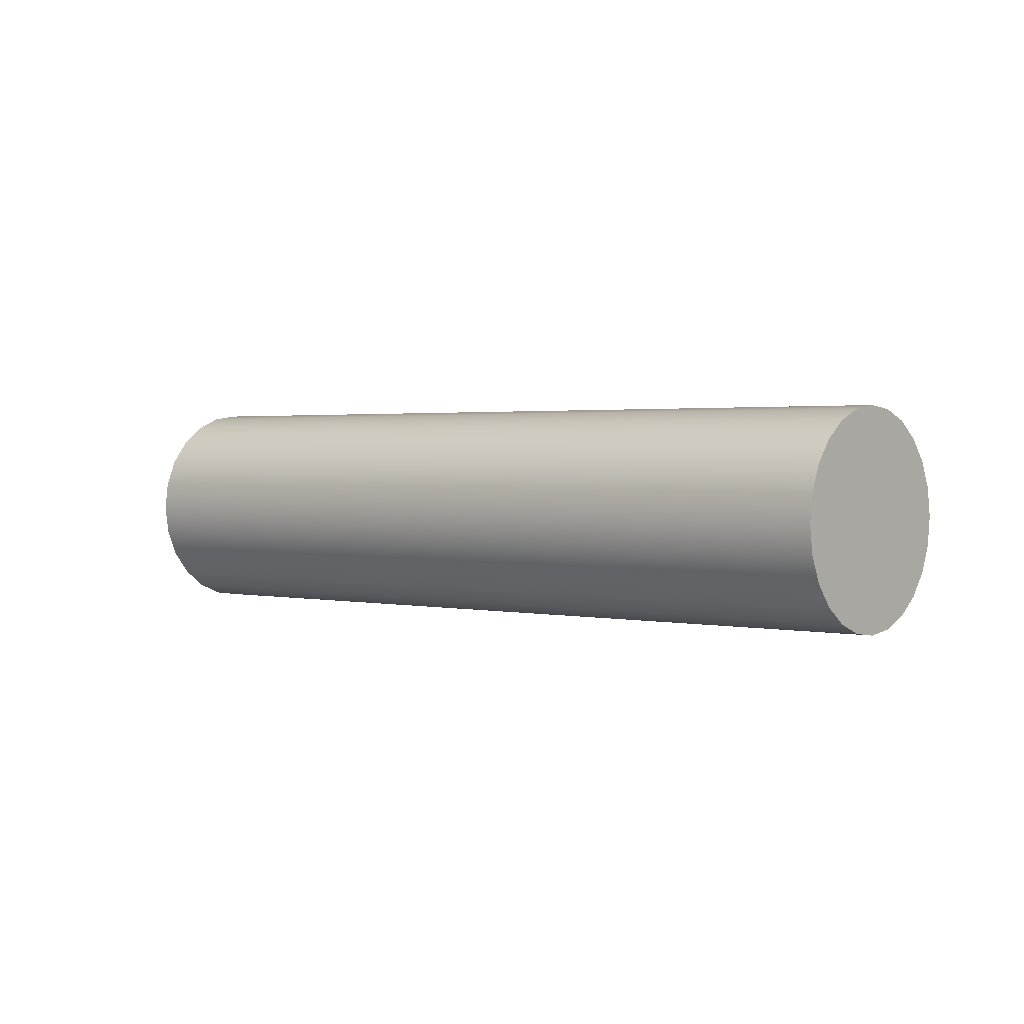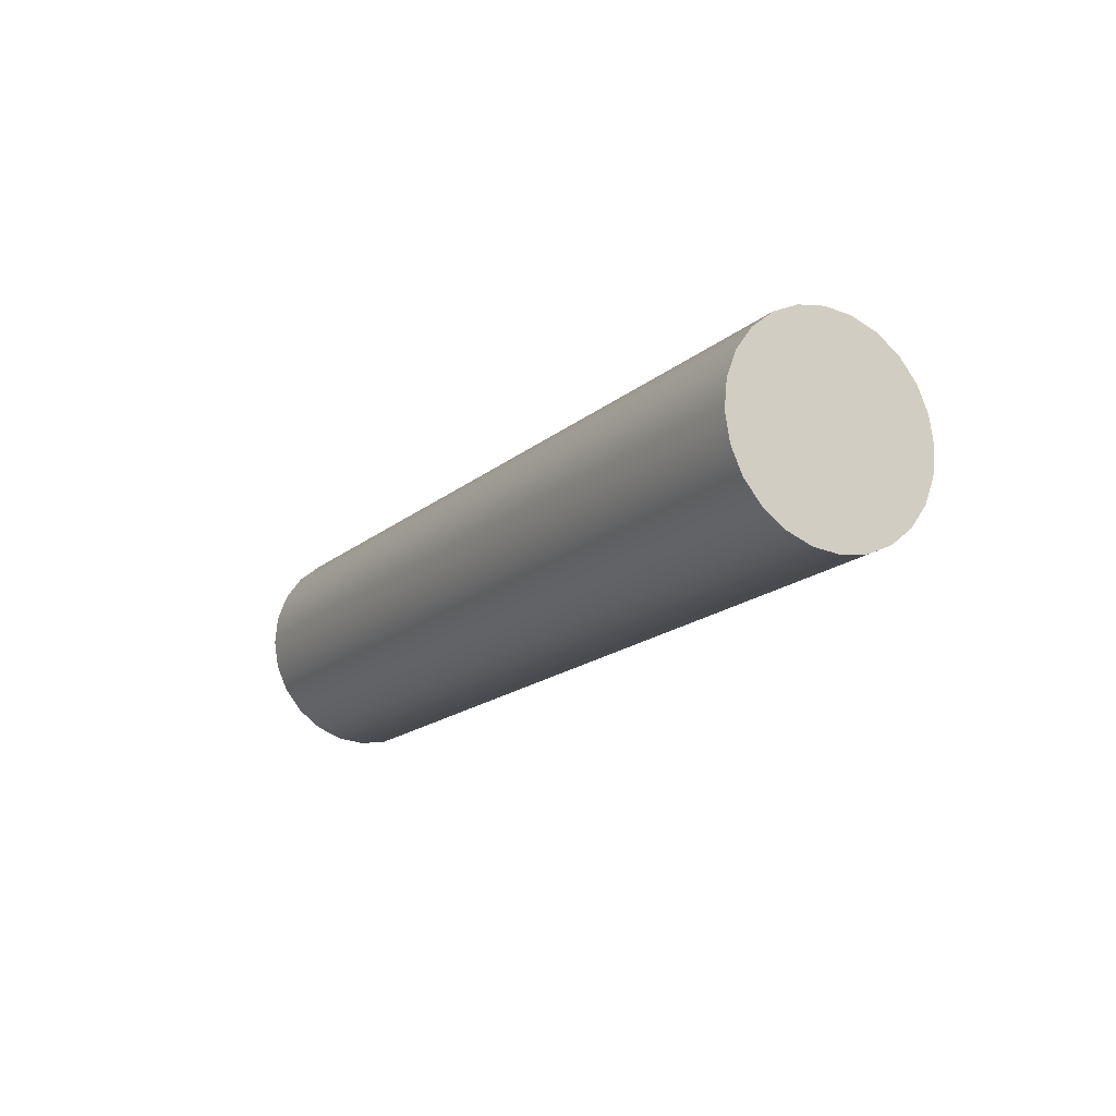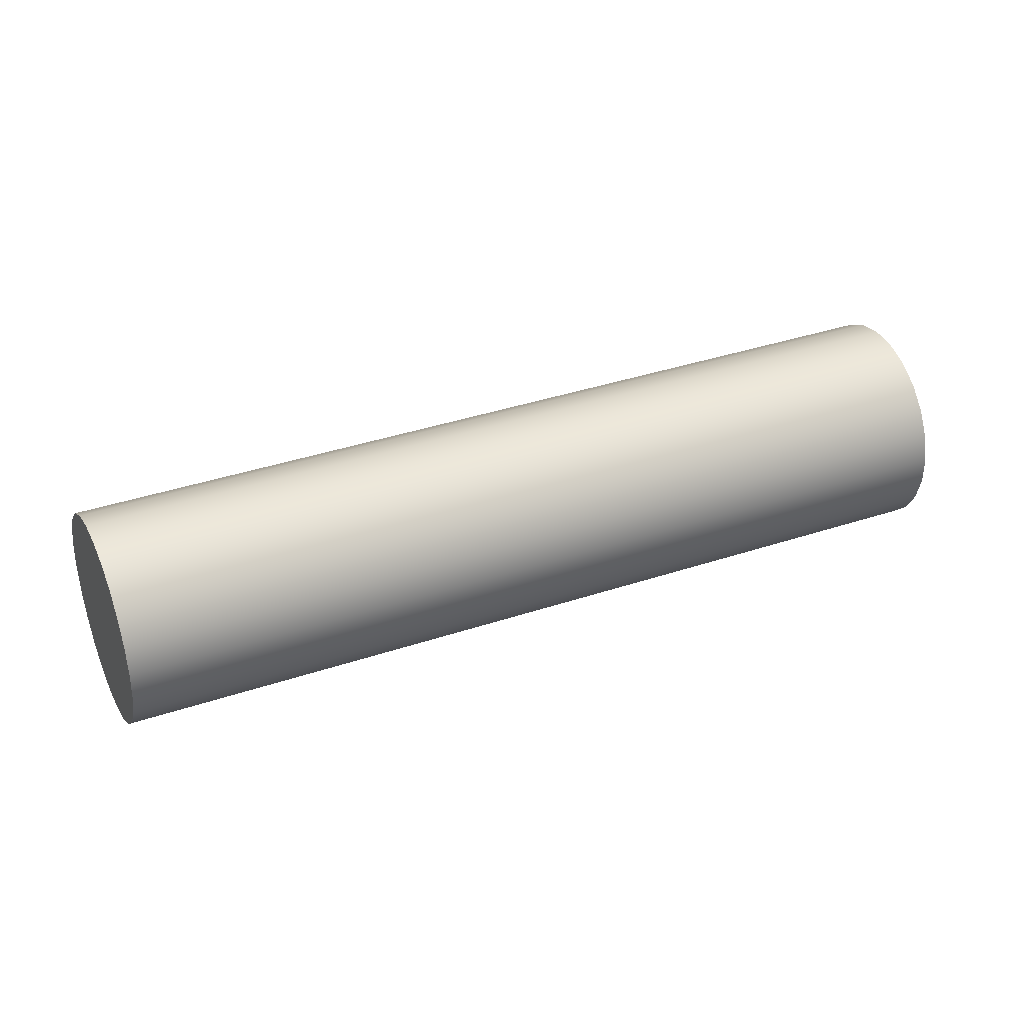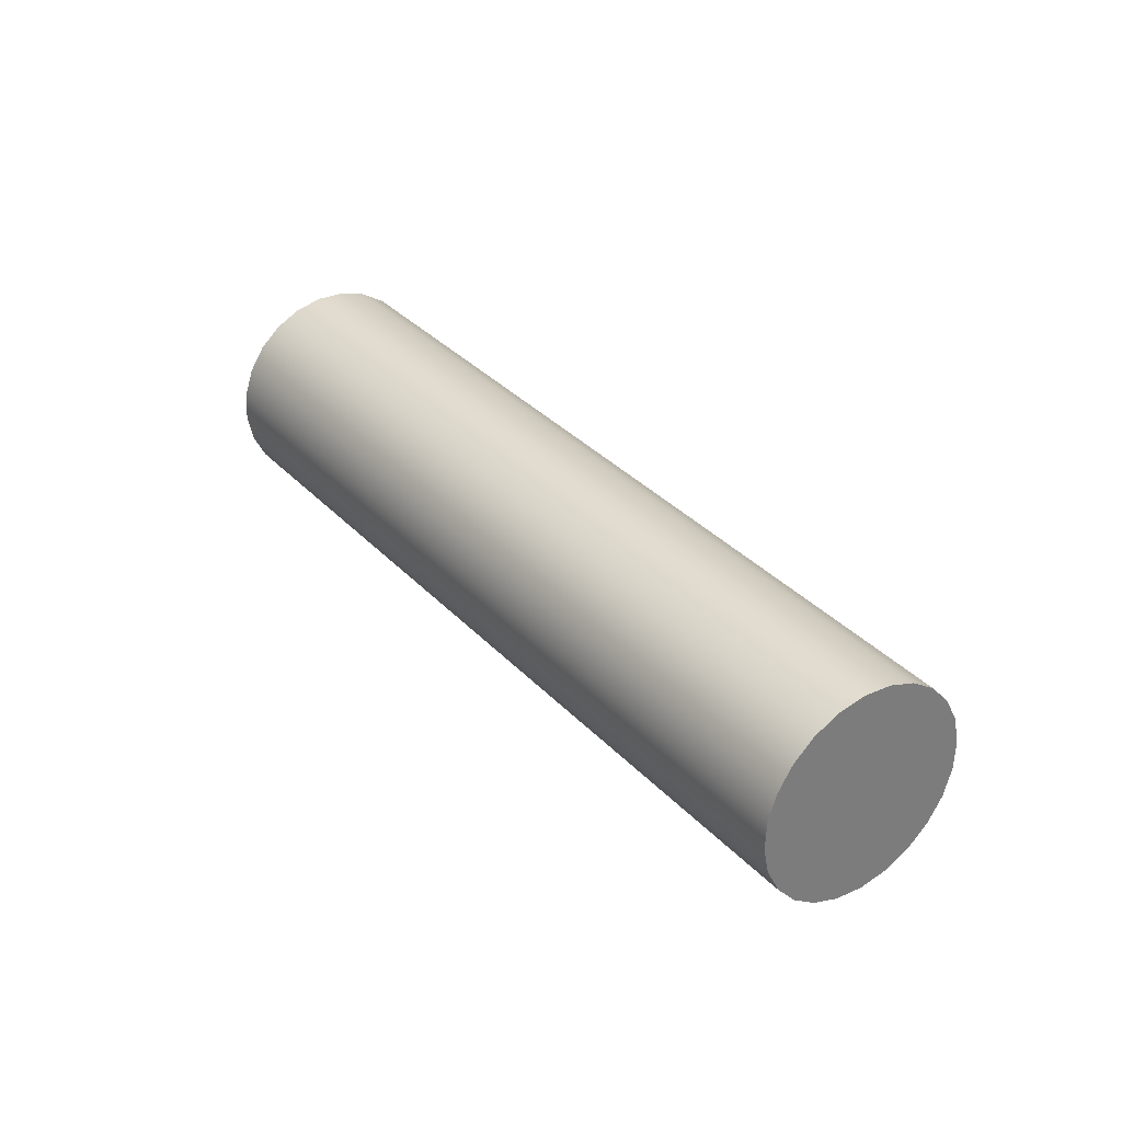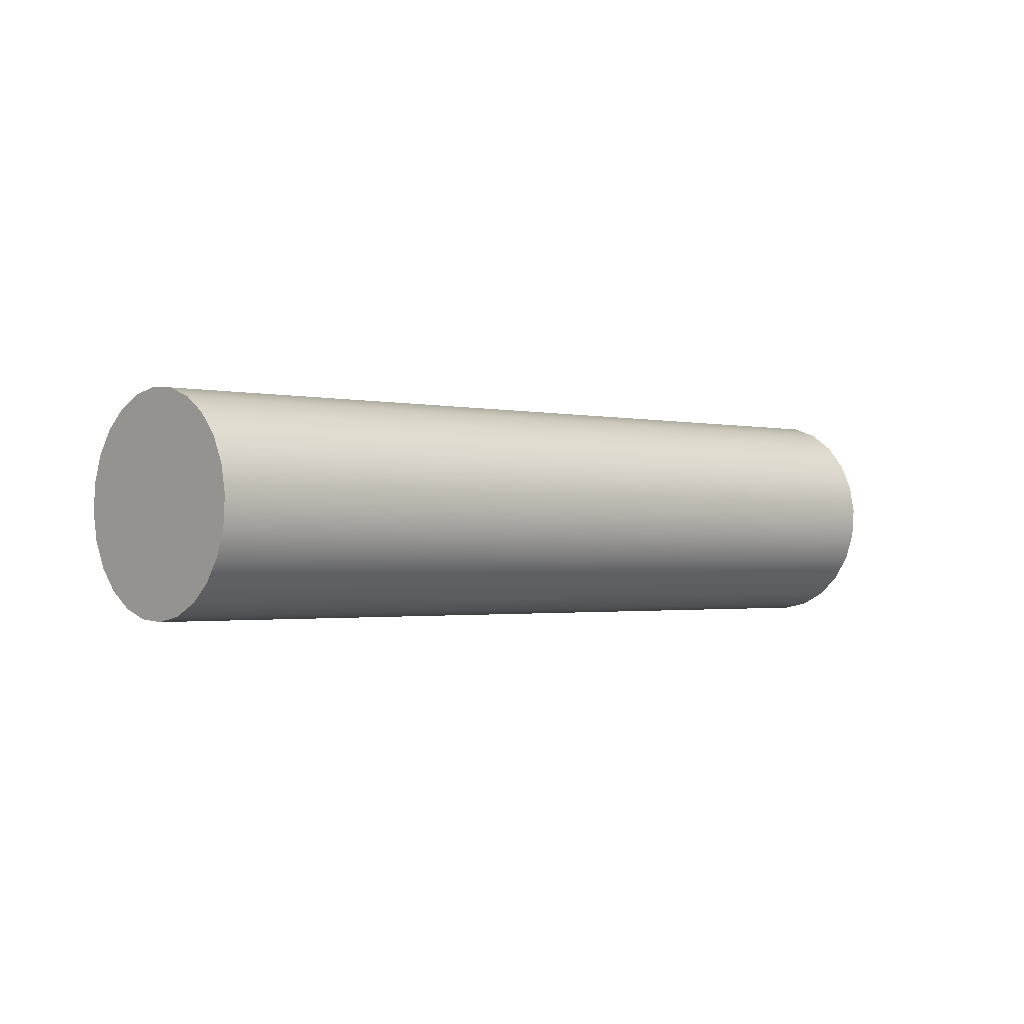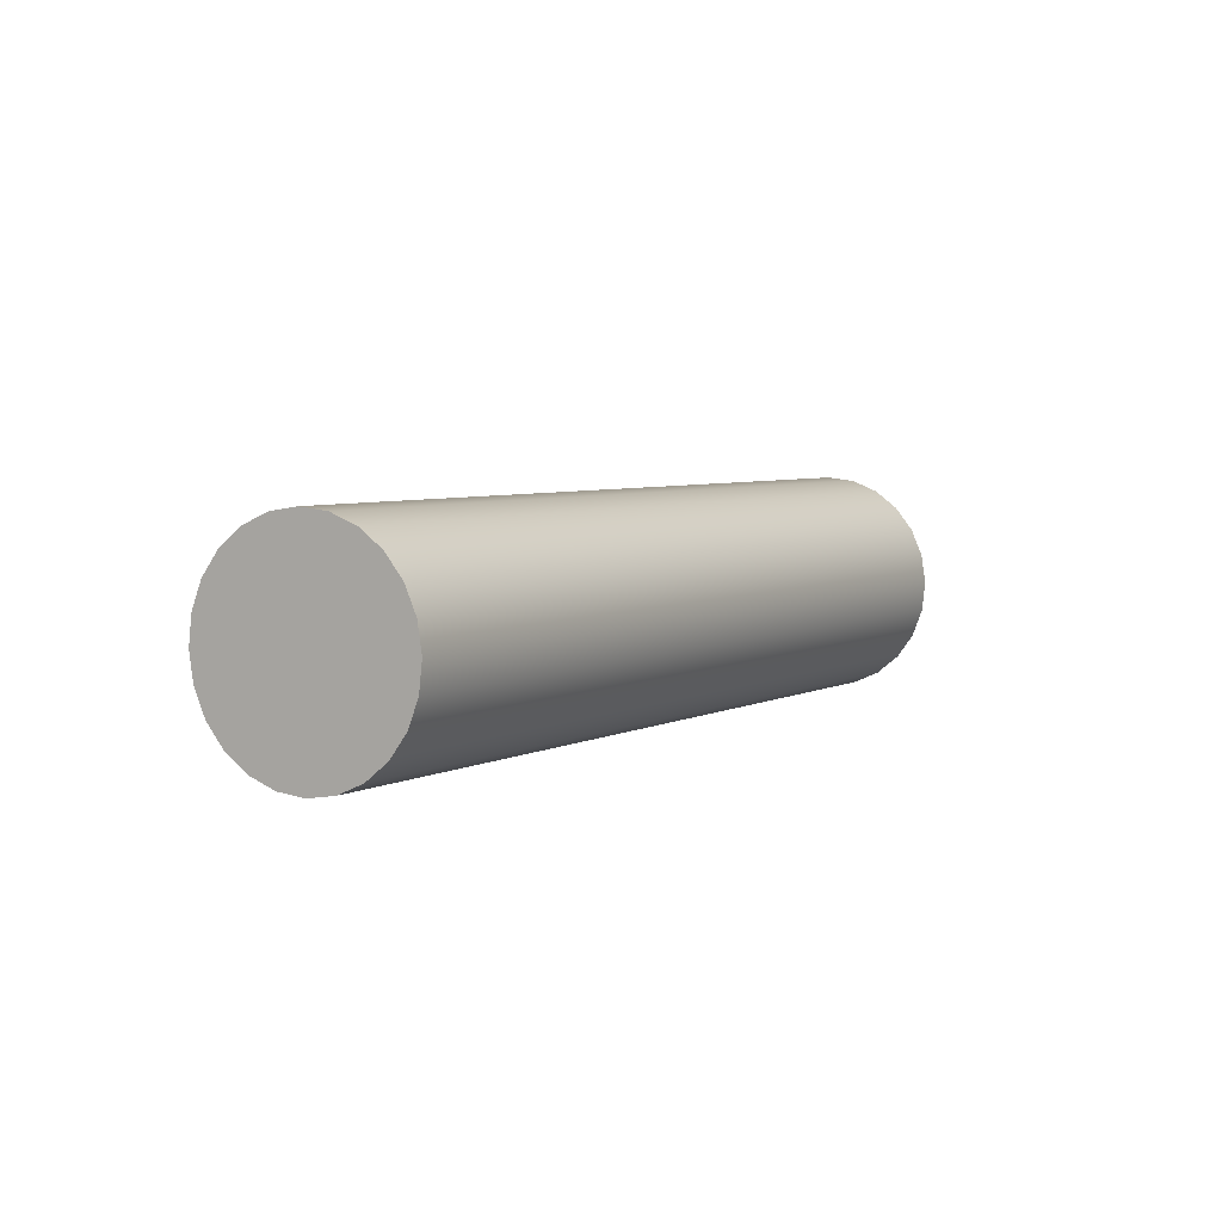
<metadata>
{"format":"obj","ext":"obj","renderer":"f3d","projection":"perspective","resolution":1024,"background":"white","views":[{"elev":-29.3,"azim":-118.7,"up":"+Y"},{"elev":6.6,"azim":82.3,"up":"+Y"},{"elev":-60.0,"azim":-155.8,"up":"+Z"},{"elev":57.2,"azim":77.3,"up":"+Y"},{"elev":34.5,"azim":-15.6,"up":"+Z"},{"elev":32.3,"azim":-34.7,"up":"+Z"}]}
</metadata>
<code>
o Component_1_3/Component_1/mesh2/mesh2-geometry#mesh2-geometry
v -0.3013 -0.3689 0.6402
v -0.1629 -0.3168 0.5811
v -0.2989 -0.3699 0.6445
v -0.1653 -0.3158 0.5768
v -0.1608 -0.3166 0.5857
v -0.2968 -0.3697 0.6491
v -0.3039 -0.3667 0.6365
v -0.2952 -0.3683 0.6537
v -0.1679 -0.3136 0.573
v -0.1592 -0.3151 0.5903
v -0.3065 -0.3635 0.6336
v -0.2942 -0.3657 0.6579
v -0.1583 -0.3126 0.5945
v -0.1705 -0.3103 0.5701
v -0.1729 -0.3063 0.5683
v -0.2939 -0.3622 0.6616
v -0.3089 -0.3595 0.6317
v -0.158 -0.309 0.5981
v -0.175 -0.3018 0.5676
v -0.2943 -0.3579 0.6643
v -0.311 -0.3549 0.631
v -0.1583 -0.3048 0.6009
v -0.1767 -0.297 0.5681
v -0.2953 -0.3533 0.666
v -0.3126 -0.3502 0.6315
v -0.1594 -0.3002 0.6026
v -0.1777 -0.2924 0.5697
v -0.297 -0.3485 0.6665
v -0.3137 -0.3455 0.6332
v -0.161 -0.2954 0.6031
v -0.1781 -0.2882 0.5725
v -0.2991 -0.344 0.6658
v -0.314 -0.3413 0.6359
v -0.1631 -0.2909 0.6024
v -0.1778 -0.2846 0.5761
v -0.3015 -0.34 0.6639
v -0.3137 -0.3378 0.6395
v -0.1655 -0.2869 0.6005
v -0.3128 -0.3352 0.6438
v -0.3041 -0.3368 0.661
v -0.1681 -0.2836 0.5976
v -0.1768 -0.2821 0.5803
v -0.3112 -0.3338 0.6484
v -0.3067 -0.3346 0.6573
v -0.1707 -0.2814 0.5939
v -0.1752 -0.2806 0.5849
v -0.3091 -0.3335 0.653
v -0.1731 -0.2804 0.5895
f 1 2 3
f 2 1 4
f 3 2 1
f 4 1 2
f 5 3 2
f 2 3 5
f 6 1 3
f 3 1 6
f 7 4 1
f 1 4 7
f 4 5 2
f 2 5 4
f 3 5 6
f 6 5 3
f 1 6 8
f 8 6 1
f 4 7 9
f 9 7 4
f 1 8 7
f 7 8 1
f 5 4 9
f 9 4 5
f 10 6 5
f 5 6 10
f 6 10 8
f 8 10 6
f 11 9 7
f 7 9 11
f 7 8 12
f 12 8 7
f 5 9 10
f 10 9 5
f 13 8 10
f 10 8 13
f 9 11 14
f 14 11 9
f 7 12 11
f 11 12 7
f 8 13 12
f 12 13 8
f 10 9 14
f 14 9 10
f 10 14 13
f 13 14 10
f 11 15 14
f 14 15 11
f 11 12 16
f 16 12 11
f 13 16 12
f 12 16 13
f 13 14 15
f 15 14 13
f 15 11 17
f 17 11 15
f 11 16 17
f 17 16 11
f 16 13 18
f 18 13 16
f 13 15 18
f 18 15 13
f 17 19 15
f 15 19 17
f 17 16 20
f 20 16 17
f 18 20 16
f 16 20 18
f 18 15 19
f 19 15 18
f 19 17 21
f 21 17 19
f 17 20 21
f 21 20 17
f 20 18 22
f 22 18 20
f 18 19 22
f 22 19 18
f 21 23 19
f 19 23 21
f 21 20 24
f 24 20 21
f 22 24 20
f 20 24 22
f 22 19 23
f 23 19 22
f 23 21 25
f 25 21 23
f 21 24 25
f 25 24 21
f 24 22 26
f 26 22 24
f 22 23 26
f 26 23 22
f 25 27 23
f 23 27 25
f 25 24 28
f 28 24 25
f 26 28 24
f 24 28 26
f 26 23 27
f 27 23 26
f 27 25 29
f 29 25 27
f 25 28 29
f 29 28 25
f 28 26 30
f 30 26 28
f 26 27 30
f 30 27 26
f 29 31 27
f 27 31 29
f 29 28 32
f 32 28 29
f 30 32 28
f 28 32 30
f 30 27 31
f 31 27 30
f 31 29 33
f 33 29 31
f 29 32 33
f 33 32 29
f 32 30 34
f 34 30 32
f 30 31 34
f 34 31 30
f 33 35 31
f 31 35 33
f 33 32 36
f 36 32 33
f 34 36 32
f 32 36 34
f 34 31 35
f 35 31 34
f 35 33 37
f 37 33 35
f 33 36 37
f 37 36 33
f 36 34 38
f 38 34 36
f 34 35 38
f 38 35 34
f 39 35 37
f 37 35 39
f 37 36 40
f 40 36 37
f 41 36 38
f 38 36 41
f 38 35 42
f 42 35 38
f 35 39 42
f 42 39 35
f 37 40 39
f 39 40 37
f 36 41 40
f 40 41 36
f 38 42 41
f 41 42 38
f 43 42 39
f 39 42 43
f 39 40 44
f 44 40 39
f 45 40 41
f 41 40 45
f 41 42 46
f 46 42 41
f 42 43 46
f 46 43 42
f 39 44 43
f 43 44 39
f 40 45 44
f 44 45 40
f 41 46 45
f 45 46 41
f 47 46 43
f 43 46 47
f 43 44 47
f 47 44 43
f 48 44 45
f 45 44 48
f 45 46 48
f 48 46 45
f 46 47 48
f 48 47 46
f 44 48 47
f 47 48 44

</code>
